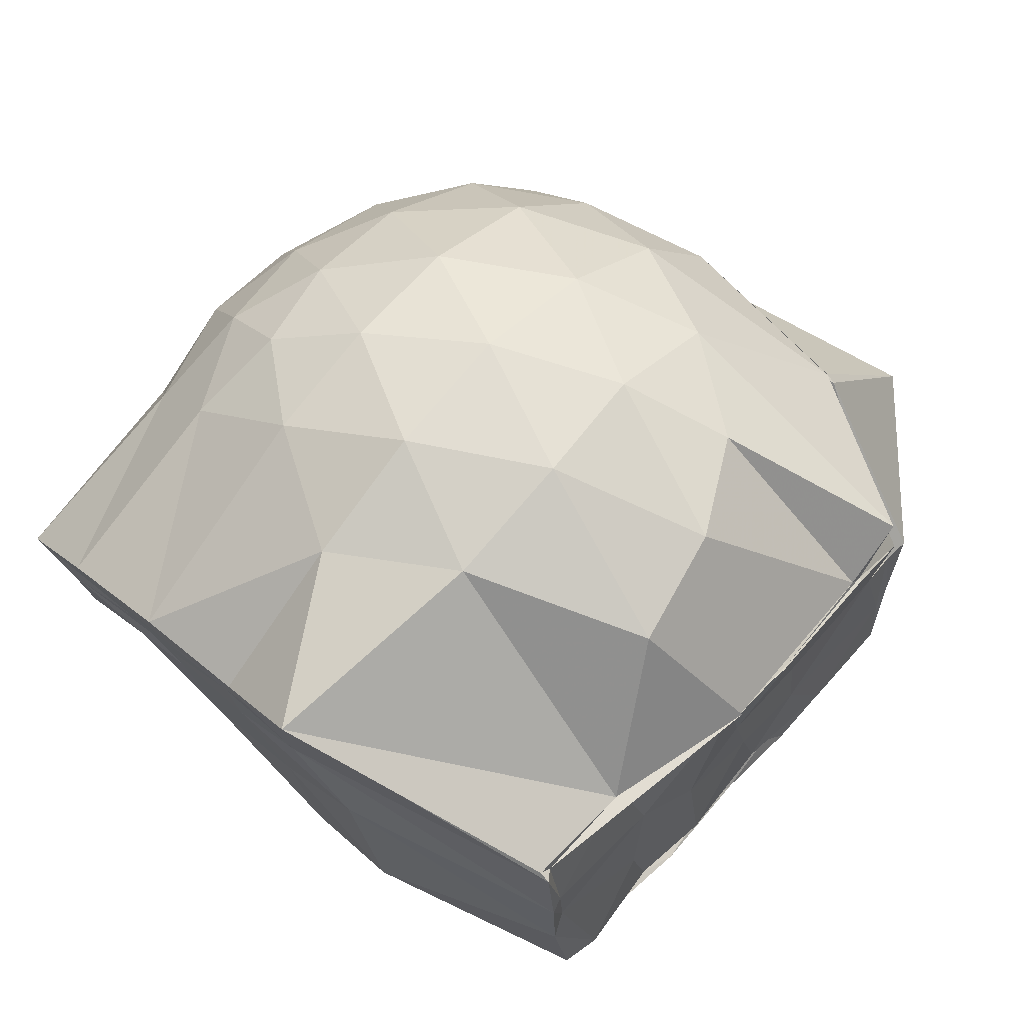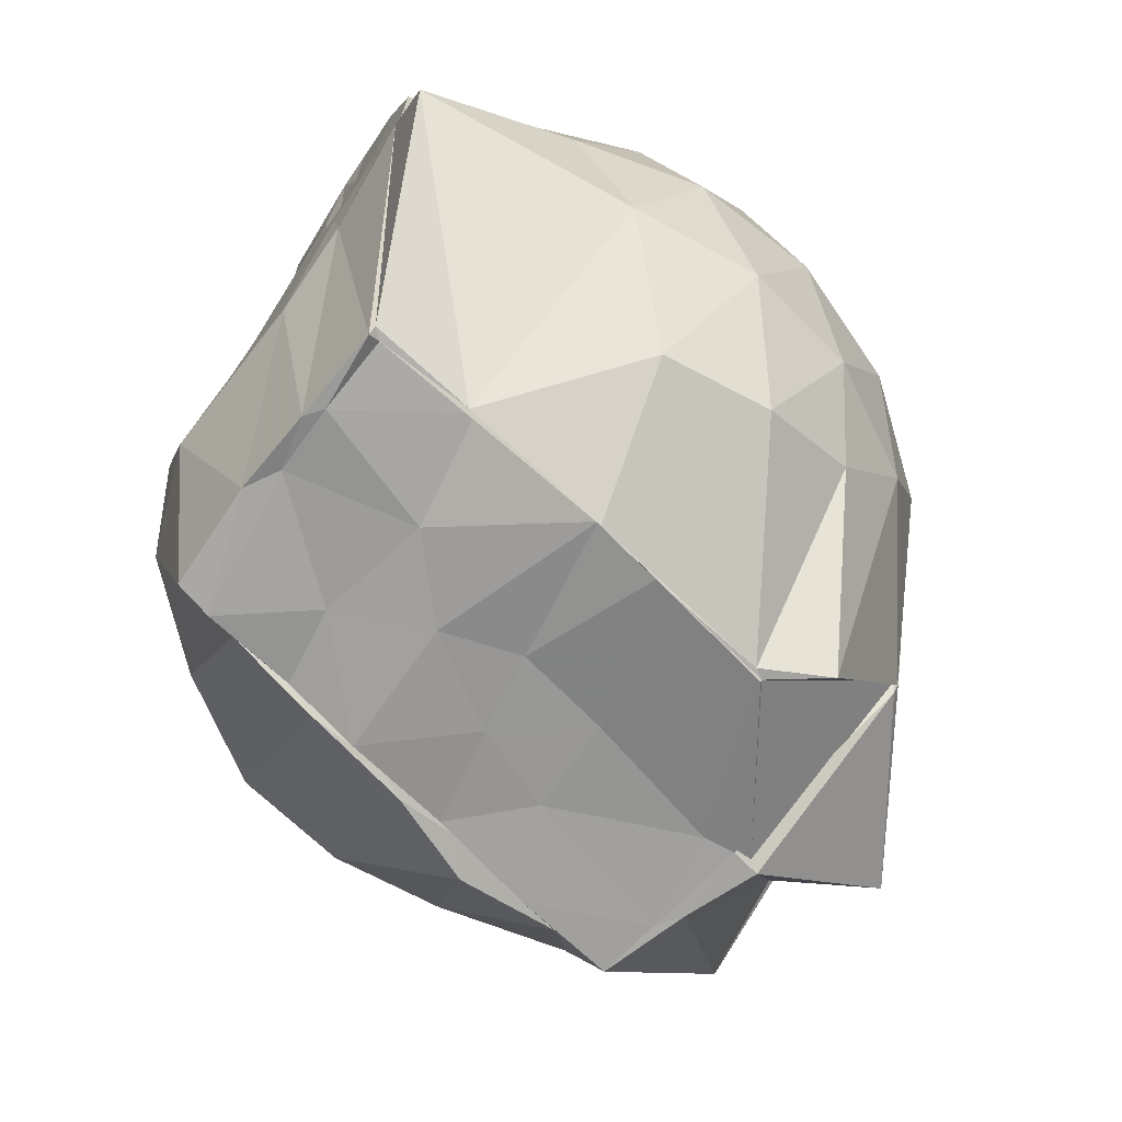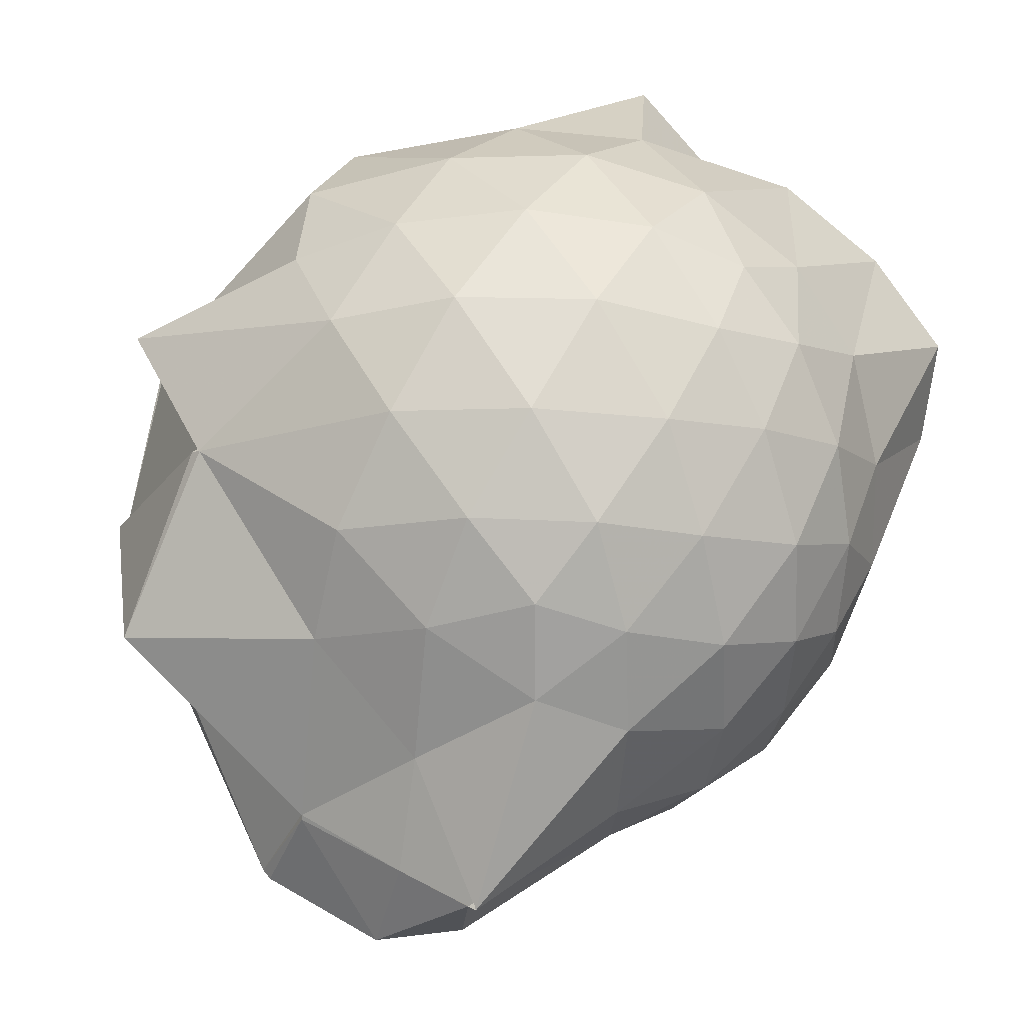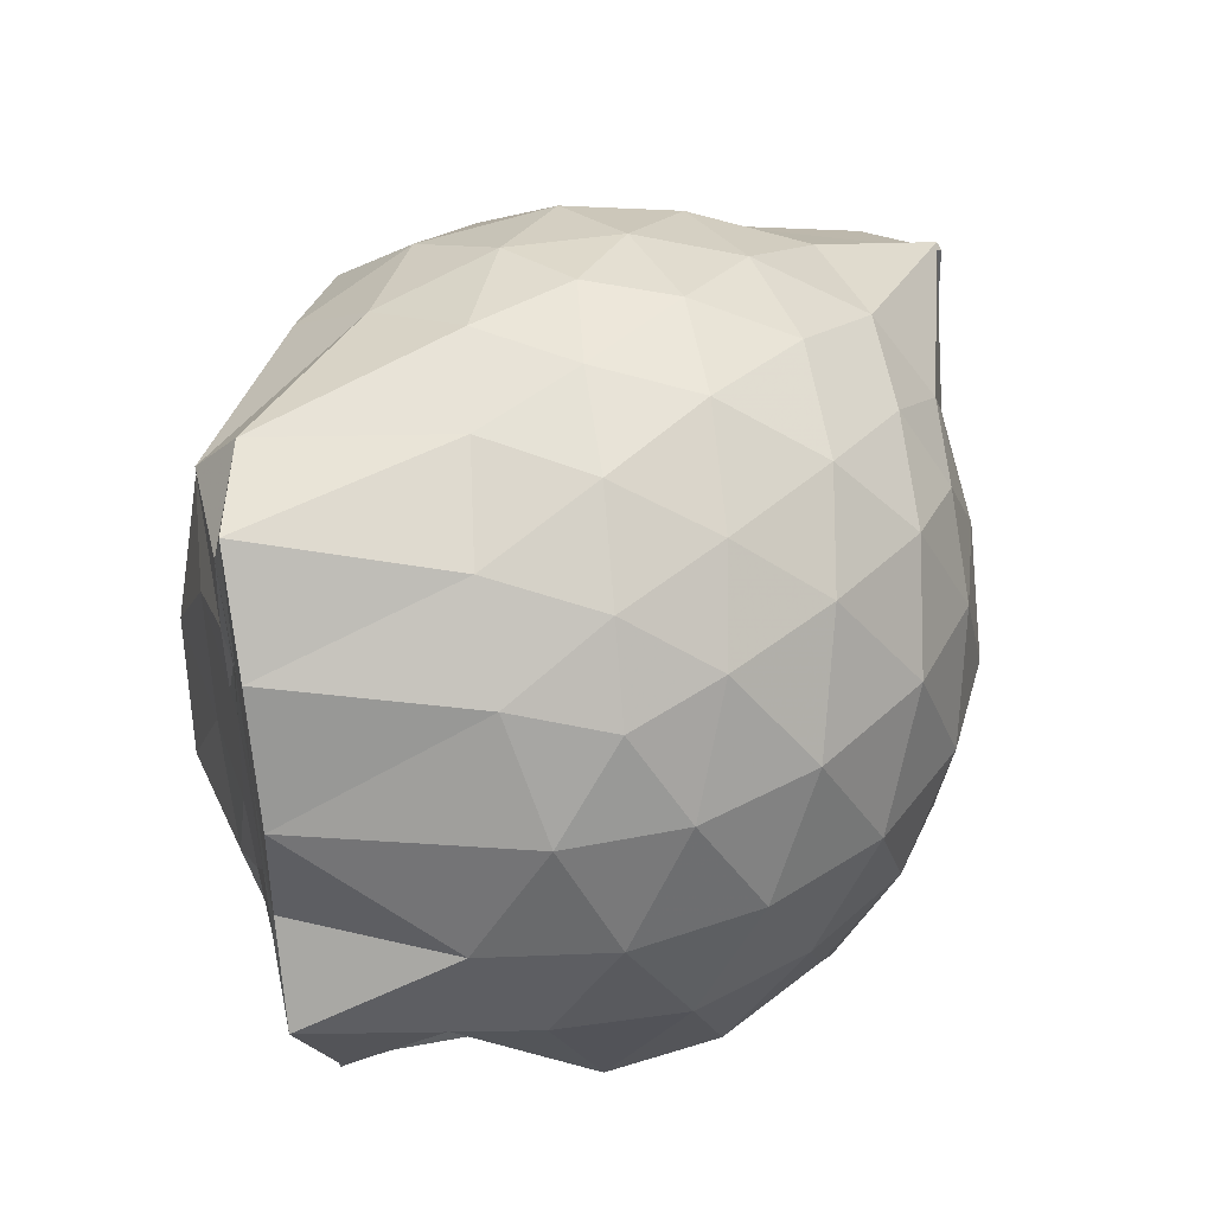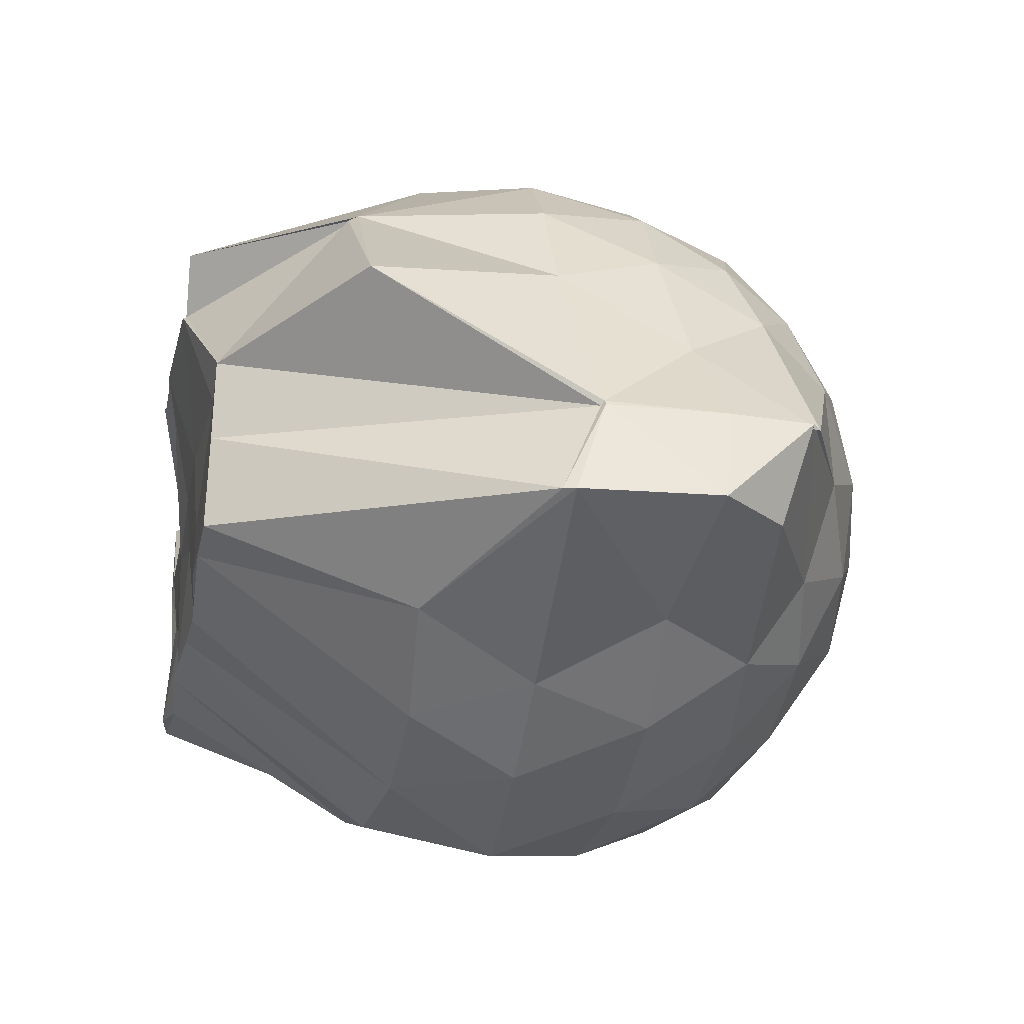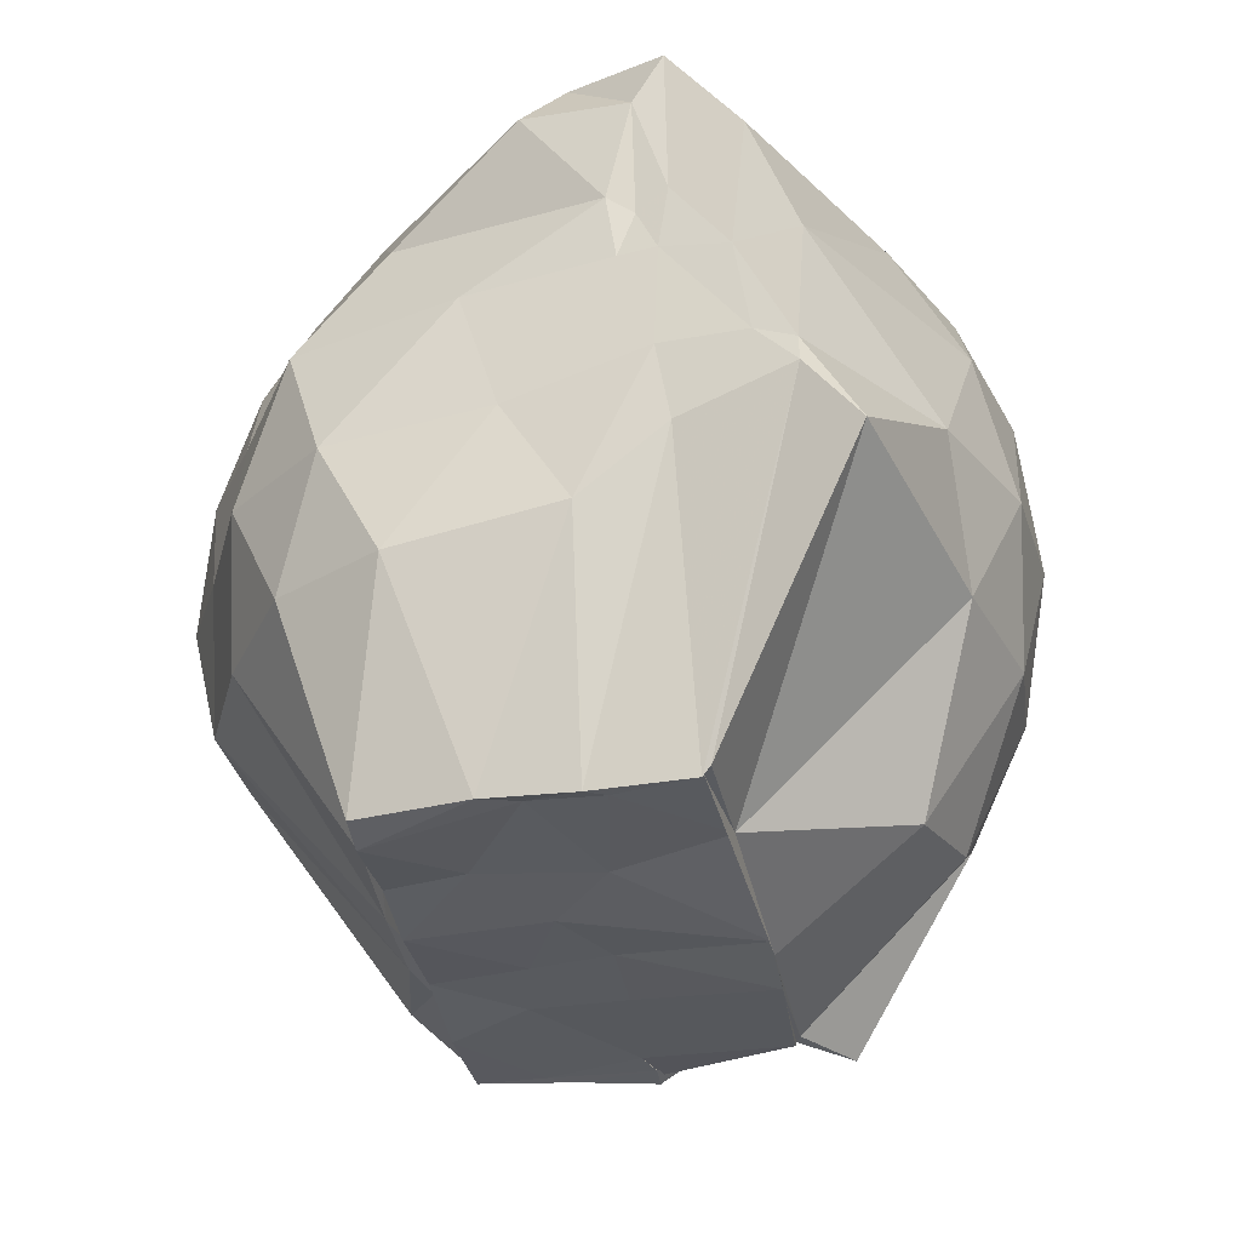
<metadata>
{"format":"obj","ext":"obj","renderer":"f3d","projection":"perspective","resolution":1024,"background":"white","views":[{"elev":58.0,"azim":131.2,"up":"+Y"},{"elev":-70.8,"azim":134.6,"up":"+Z"},{"elev":45.7,"azim":-57.5,"up":"+Y"},{"elev":41.6,"azim":151.8,"up":"+Z"},{"elev":-27.4,"azim":-101.6,"up":"+Y"},{"elev":-30.7,"azim":98.3,"up":"+Z"}]}
</metadata>
<code>
v -2.425 -0.3438 0.2724
v -2.389 -0.3509 -1.448
v -1.586 -0.192 -0.2643
v -1.567 -0.1257 -0.2225
v -1.526 0.02811 -0.113
v -1.932 0.2771 -0.1533
v -2.131 0.3973 -0.2023
v -2.354 0.3953 -0.1472
v -2.627 0.3367 -0.1219
v -2.895 0.2204 -0.1444
v -3.068 0.07565 -0.1991
v -3.159 -0.1317 -0.14
v -3.452 -0.5816 -0.1163
v -3.46 -0.5709 -0.1331
v -3.392 -0.7992 -0.198
v -2.924 -0.9251 -0.1476
v -2.675 -1.03 -0.1263
v -2.396 -1.09 -0.1458
v -2.168 -1.078 -0.2102
v -2.022 -0.9221 -0.1593
v -1.79 -0.7199 -0.1441
v -1.589 -0.2514 -0.2165
v -1.568 -0.1469 -0.3623
v -1.534 -0.001988 -0.3968
v -1.501 0.1346 -0.3976
v -1.965 0.4254 -0.4064
v -2.23 0.5001 -0.401
v -2.515 0.4913 -0.3829
v -2.811 0.3895 -0.3732
v -3.037 0.2172 -0.3997
v -3.196 -0.0122 -0.4114
v -3.32 -0.3248 -0.3687
v -3.463 -0.568 -0.3239
v -3.524 -0.808 -0.3613
v -3.132 -0.9258 -0.3985
v -2.858 -1.08 -0.3777
v -2.556 -1.178 -0.382
v -2.268 -1.192 -0.4144
v -2.057 -1.07 -0.413
v -1.79 -0.9156 -0.3874
v -1.653 -0.548 -0.3775
v -1.586 -0.2291 -0.3632
v -1.525 0.0314 -0.6046
v -1.507 0.1169 -0.6439
v -1.803 0.3712 -0.6752
v -2.079 0.5016 -0.6756
v -2.378 0.5411 -0.6619
v -2.679 0.4868 -0.6651
v -2.949 0.3415 -0.6652
v -3.155 0.1233 -0.6809
v -3.277 -0.1329 -0.6745
v -3.456 -0.5641 -0.6131
v -3.461 -0.575 -0.6113
v -3.51 -0.8176 -0.6906
v -2.984 -1.047 -0.6708
v -2.723 -1.175 -0.6664
v -2.385 -1.25 -0.6541
v -2.169 -1.153 -0.666
v -1.881 -1.037 -0.6802
v -1.686 -0.8196 -0.6794
v -1.626 -0.46 -0.6557
v -1.563 -0.1548 -0.5925
v -1.5 0.1192 -0.7009
v -1.472 0.2354 -0.8577
v -1.96 0.3951 -0.9527
v -2.249 0.4828 -0.963
v -2.527 0.4802 -0.9337
v -2.806 0.3851 -0.9304
v -3.095 0.09159 -1.128
v -3.096 0.09334 -1.126
v -3.43 -0.2638 -1.137
v -3.449 -0.5741 -0.6202
v -3.499 -0.8151 -0.7192
v -3.108 -0.9421 -0.9618
v -2.828 -1.084 -0.933
v -2.572 -1.163 -0.936
v -2.29 -1.162 -0.9592
v -2.021 -1.054 -0.9675
v -1.777 -0.9084 -0.9541
v -1.638 -0.6781 -0.9504
v -1.595 -0.3117 -0.899
v -1.565 -0.1241 -0.7634
v -1.693 -0.07646 -1.415
v -1.942 -0.06261 -1.425
v -2.153 0.2741 -1.327
v -2.405 0.3436 -1.279
v -2.641 0.3522 -1.154
v -2.853 0.0856 -1.508
v -3.082 0.09239 -1.13
v -3.094 0.07838 -1.15
v -3.086 -0.3518 -1.441
v -3.05 -0.53 -1.441
v -3.023 -0.7424 -1.443
v -2.879 -0.7489 -1.443
v -2.658 -0.8117 -1.433
v -2.437 -0.7703 -1.432
v -2.179 -0.7604 -1.444
v -1.943 -0.7566 -1.422
v -1.785 -0.7496 -1.429
v -1.736 -0.5066 -1.428
v -1.715 -0.3088 -1.438
v -1.693 -0.09314 -1.438
v -1.575 -0.1979 0.003781
v -1.568 -0.1325 0.1096
v -1.971 0.1083 0.0393
v -2.177 0.274 -0.01998
v -2.44 0.2341 0.03402
v -2.732 0.137 0.03978
v -2.973 0.003079 -0.01435
v -3.051 -0.2313 0.04533
v -3.081 -0.5072 0.04248
v -2.998 -0.7348 -0.0194
v -2.768 -0.8439 0.03265
v -2.49 -0.9272 0.03656
v -2.177 -0.9753 -0.02701
v -1.996 -0.7836 0.02752
v -1.636 -0.4341 0.03853
v -1.694 -0.3454 0.1491
v -2.075 -0.111 0.1795
v -2.254 0.08474 0.1441
v -2.528 0.007531 0.1853
v -2.804 -0.1032 0.1522
v -2.829 -0.3613 0.1836
v -2.824 -0.6208 0.1421
v -2.573 -0.709 0.1829
v -2.27 -0.7763 0.1444
v -2.072 -0.5646 0.1744
v -2.182 -0.3382 0.2481
v -2.33 -0.135 0.2378
v -2.602 -0.2272 0.2444
v -2.611 -0.478 0.2392
v -2.358 -0.5484 0.2447
v -1.72 -0.09263 -1.419
v -2.279 -0.0267 -1.519
v -2.279 -0.02805 -1.515
v -2.724 -0.01884 -1.501
v -2.75 -0.02883 -1.502
v -3.059 -0.3431 -1.431
v -3.018 -0.3518 -1.437
v -3.021 -0.5919 -1.439
v -2.786 -0.7503 -1.445
v -2.587 -0.7492 -1.421
v -2.355 -0.7492 -1.422
v -2.095 -0.7497 -1.421
v -1.873 -0.7499 -1.447
v -1.767 -0.4237 -1.422
v -1.739 -0.2642 -1.437
v -1.958 -0.06297 -1.418
v -2.279 -0.02736 -1.506
v -2.453 -0.02861 -1.517
v -2.749 -0.03161 -1.511
v -2.948 -0.3747 -1.435
v -2.652 -0.5667 -1.438
v -2.536 -0.7495 -1.422
v -2.282 -0.7496 -1.441
v -2.037 -0.5748 -1.426
v -2.045 -0.309 -1.437
v -2.275 -0.03029 -1.493
v -2.437 -0.02634 -1.521
v -2.607 -0.3504 -1.45
v -2.452 -0.5295 -1.439
v -2.223 -0.4402 -1.447
f 3 23 4
f 4 23 24
f 4 24 5
f 5 24 25
f 5 25 6
f 6 25 26
f 6 26 7
f 7 26 27
f 7 27 8
f 8 27 28
f 8 28 9
f 9 28 29
f 9 29 10
f 10 29 30
f 10 30 11
f 11 30 31
f 11 31 12
f 12 31 32
f 12 32 13
f 13 32 33
f 13 33 14
f 14 33 34
f 14 34 15
f 15 34 35
f 15 35 16
f 16 35 36
f 16 36 17
f 17 36 37
f 17 37 18
f 18 37 38
f 18 38 19
f 19 38 39
f 19 39 20
f 20 39 40
f 20 40 21
f 21 40 41
f 21 41 22
f 22 41 42
f 22 42 3
f 3 42 23
f 23 43 24
f 24 43 44
f 24 44 25
f 25 44 45
f 25 45 26
f 26 45 46
f 26 46 27
f 27 46 47
f 27 47 28
f 28 47 48
f 28 48 29
f 29 48 49
f 29 49 30
f 30 49 50
f 30 50 31
f 31 50 51
f 31 51 32
f 32 51 52
f 32 52 33
f 33 52 53
f 33 53 34
f 34 53 54
f 34 54 35
f 35 54 55
f 35 55 36
f 36 55 56
f 36 56 37
f 37 56 57
f 37 57 38
f 38 57 58
f 38 58 39
f 39 58 59
f 39 59 40
f 40 59 60
f 40 60 41
f 41 60 61
f 41 61 42
f 42 61 62
f 42 62 23
f 23 62 43
f 43 63 44
f 44 63 64
f 44 64 45
f 45 64 65
f 45 65 46
f 46 65 66
f 46 66 47
f 47 66 67
f 47 67 48
f 48 67 68
f 48 68 49
f 49 68 69
f 49 69 50
f 50 69 70
f 50 70 51
f 51 70 71
f 51 71 52
f 52 71 72
f 52 72 53
f 53 72 73
f 53 73 54
f 54 73 74
f 54 74 55
f 55 74 75
f 55 75 56
f 56 75 76
f 56 76 57
f 57 76 77
f 57 77 58
f 58 77 78
f 58 78 59
f 59 78 79
f 59 79 60
f 60 79 80
f 60 80 61
f 61 80 81
f 61 81 62
f 62 81 82
f 62 82 43
f 43 82 63
f 63 83 64
f 64 83 84
f 64 84 65
f 65 84 85
f 65 85 66
f 66 85 86
f 66 86 67
f 67 86 87
f 67 87 68
f 68 87 88
f 68 88 69
f 69 88 89
f 69 89 70
f 70 89 90
f 70 90 71
f 71 90 91
f 71 91 72
f 72 91 92
f 72 92 73
f 73 92 93
f 73 93 74
f 74 93 94
f 74 94 75
f 75 94 95
f 75 95 76
f 76 95 96
f 76 96 77
f 77 96 97
f 77 97 78
f 78 97 98
f 78 98 79
f 79 98 99
f 79 99 80
f 80 99 100
f 80 100 81
f 81 100 101
f 81 101 82
f 82 101 102
f 82 102 63
f 63 102 83
f 103 104 118
f 104 119 118
f 104 105 119
f 105 120 119
f 105 106 120
f 106 107 120
f 107 121 120
f 107 108 121
f 108 122 121
f 108 109 122
f 109 110 122
f 110 123 122
f 110 111 123
f 111 124 123
f 111 112 124
f 112 113 124
f 113 125 124
f 113 114 125
f 114 126 125
f 114 115 126
f 115 116 126
f 116 127 126
f 116 117 127
f 117 118 127
f 117 103 118
f 118 119 128
f 119 129 128
f 119 120 129
f 120 121 129
f 121 130 129
f 121 122 130
f 122 123 130
f 123 131 130
f 123 124 131
f 124 125 131
f 125 132 131
f 125 126 132
f 126 127 132
f 127 128 132
f 127 118 128
f 133 148 134
f 134 148 149
f 134 149 135
f 135 149 150
f 135 150 136
f 136 150 137
f 137 150 151
f 137 151 138
f 138 151 152
f 138 152 139
f 139 152 140
f 140 152 153
f 140 153 141
f 141 153 154
f 141 154 142
f 142 154 143
f 143 154 155
f 143 155 144
f 144 155 156
f 144 156 145
f 145 156 146
f 146 156 157
f 146 157 147
f 147 157 148
f 147 148 133
f 148 158 149
f 149 158 159
f 149 159 150
f 150 159 151
f 151 159 160
f 151 160 152
f 152 160 153
f 153 160 161
f 153 161 154
f 154 161 155
f 155 161 162
f 155 162 156
f 156 162 157
f 157 162 158
f 157 158 148
f 3 4 103
f 103 4 104
f 4 5 104
f 104 5 105
f 5 6 105
f 105 6 106
f 6 7 106
f 7 8 106
f 106 8 107
f 8 9 107
f 107 9 108
f 9 10 108
f 108 10 109
f 10 11 109
f 11 12 109
f 109 12 110
f 12 13 110
f 110 13 111
f 13 14 111
f 111 14 112
f 14 15 112
f 15 16 112
f 112 16 113
f 16 17 113
f 113 17 114
f 17 18 114
f 114 18 115
f 18 19 115
f 19 20 115
f 115 20 116
f 20 21 116
f 116 21 117
f 21 22 117
f 117 22 103
f 22 3 103
f 83 133 84
f 84 133 134
f 84 134 85
f 85 134 135
f 85 135 86
f 86 135 136
f 86 136 87
f 87 136 88
f 88 136 137
f 88 137 89
f 89 137 138
f 89 138 90
f 90 138 139
f 90 139 91
f 91 139 92
f 92 139 140
f 92 140 93
f 93 140 141
f 93 141 94
f 94 141 142
f 94 142 95
f 95 142 96
f 96 142 143
f 96 143 97
f 97 143 144
f 97 144 98
f 98 144 145
f 98 145 99
f 99 145 100
f 100 145 146
f 100 146 101
f 101 146 147
f 101 147 102
f 102 147 133
f 102 133 83
f 128 129 1
f 129 130 1
f 130 131 1
f 131 132 1
f 132 128 1
f 159 158 2
f 160 159 2
f 161 160 2
f 162 161 2
f 158 162 2

</code>
